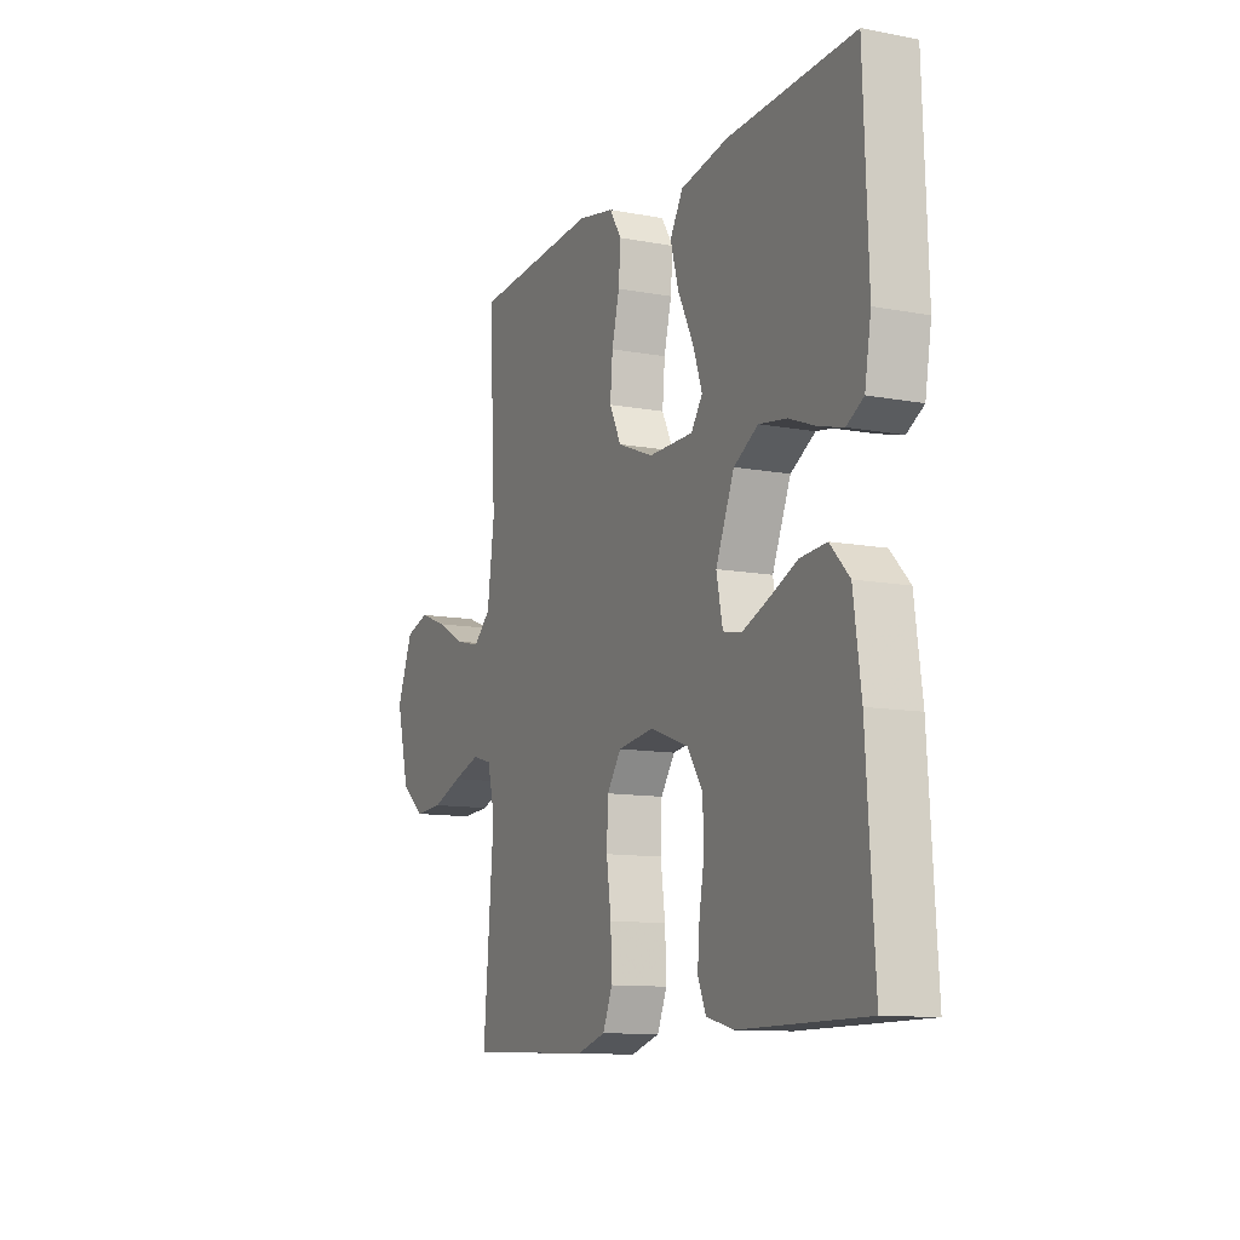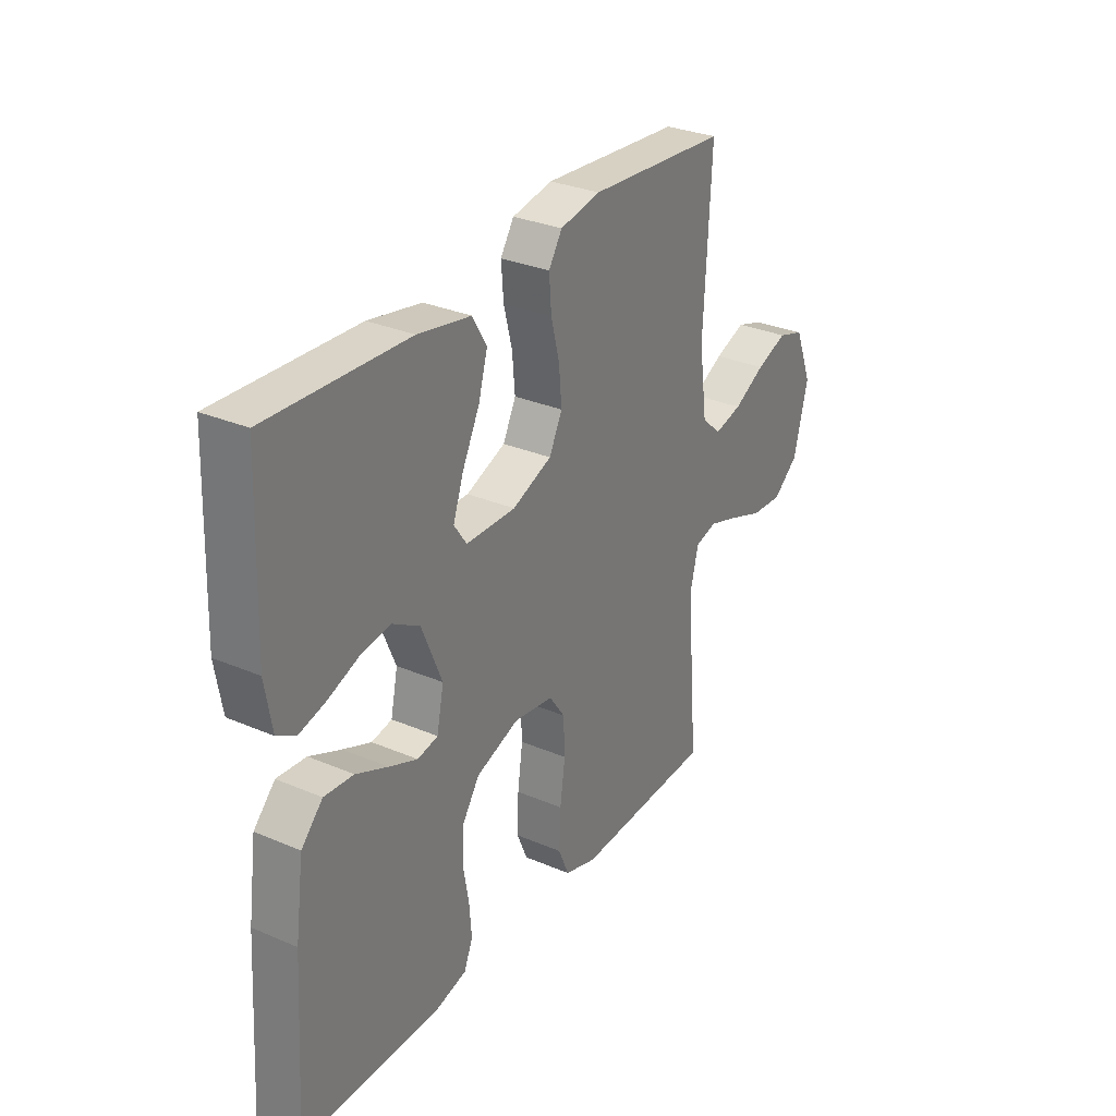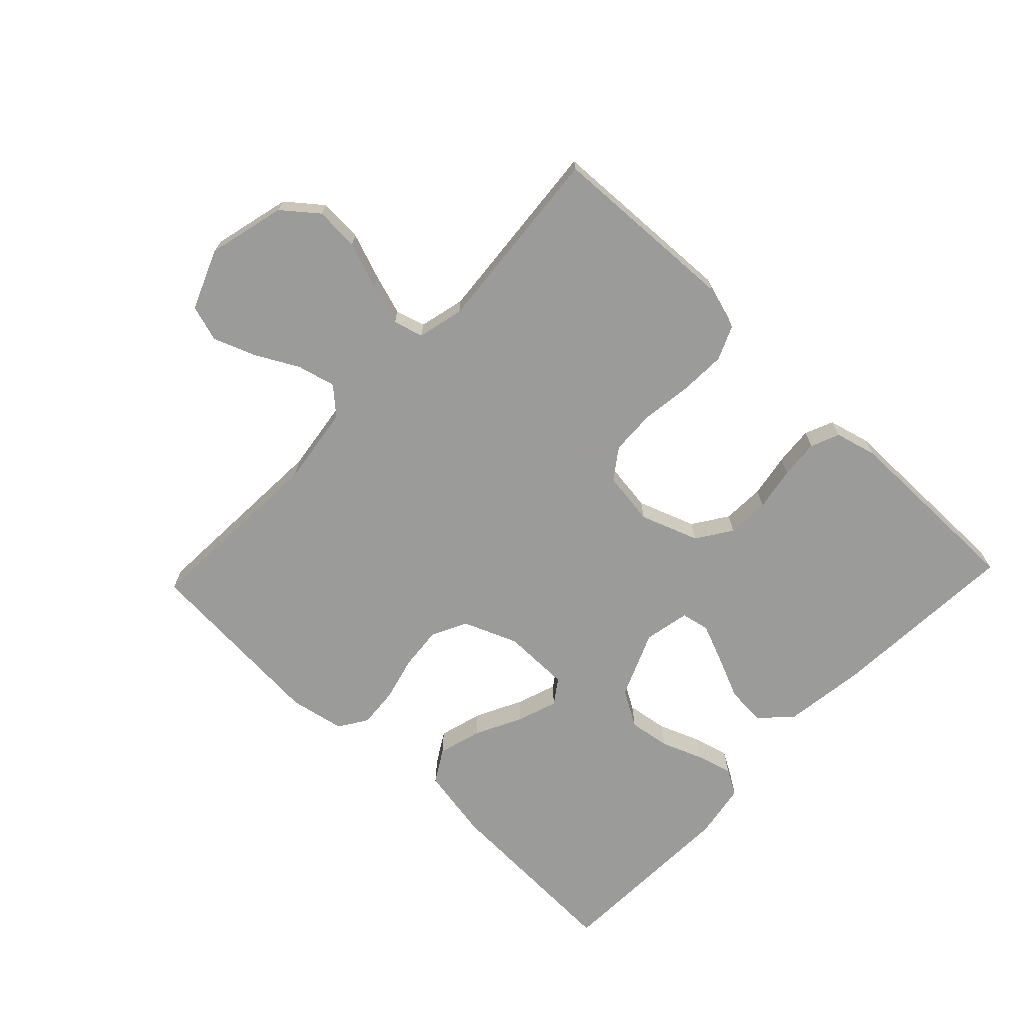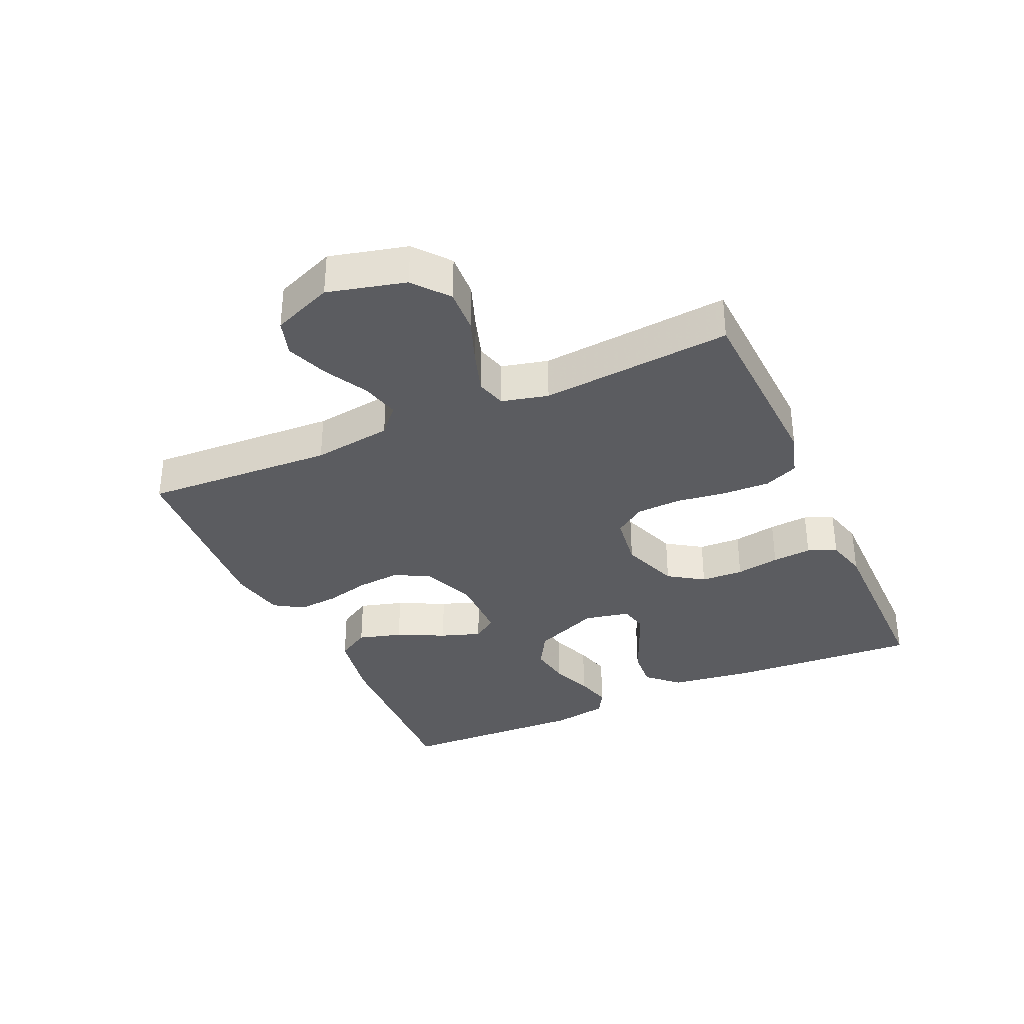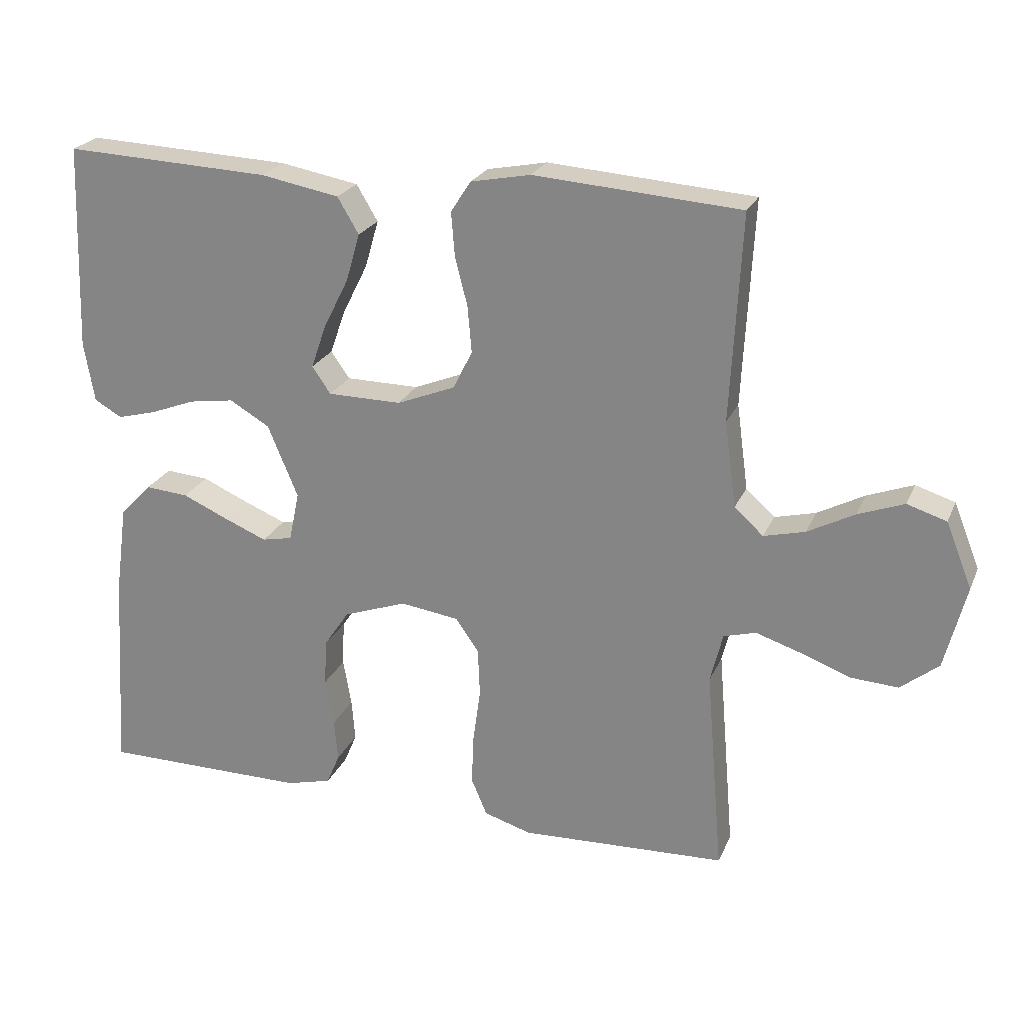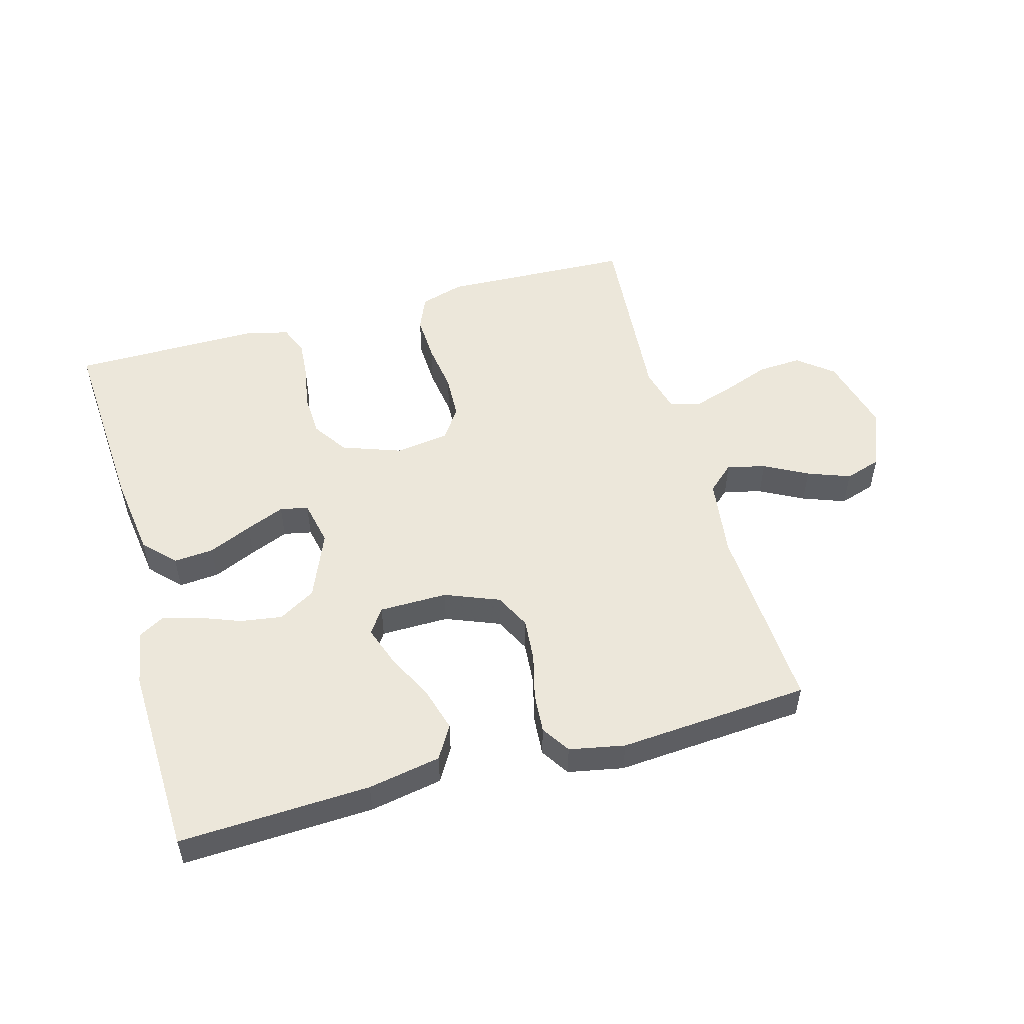
<metadata>
{"format":"obj","ext":"obj","renderer":"f3d","projection":"perspective","resolution":1024,"background":"white","views":[{"elev":-11.2,"azim":-114.8,"up":"+Z"},{"elev":30.3,"azim":-58.2,"up":"+Z"},{"elev":-69.6,"azim":136.5,"up":"+Y"},{"elev":-34.5,"azim":114.4,"up":"+Y"},{"elev":23.4,"azim":19.1,"up":"+Z"},{"elev":52.2,"azim":-15.6,"up":"+Y"}]}
</metadata>
<code>
v -0.5 0.07 0.5
v -0.2 0.07 0.487
v -0.086 0.07 0.466
v -0.055 0.07 0.414
v -0.075 0.07 0.345
v -0.112 0.07 0.271
v -0.134 0.07 0.208
v -0.107 0.07 0.169
v 0 0.07 0.168
v 0.085 0.07 0.202
v 0.113 0.07 0.258
v 0.107 0.07 0.326
v 0.089 0.07 0.397
v 0.084 0.07 0.46
v 0.113 0.07 0.505
v 0.2 0.07 0.522
v 0.5 0.07 0.5
v 0.484 0.07 0.2
v 0.501 0.07 0.075
v 0.543 0.07 0.037
v 0.603 0.07 0.052
v 0.671 0.07 0.088
v 0.738 0.07 0.113
v 0.795 0.07 0.095
v 0.833 0.07 0
v 0.802 0.07 -0.122
v 0.747 0.07 -0.166
v 0.678 0.07 -0.162
v 0.605 0.07 -0.135
v 0.54 0.07 -0.114
v 0.493 0.07 -0.127
v 0.475 0.07 -0.2
v 0.5 0.07 -0.5
v 0.2 0.07 -0.512
v 0.131 0.07 -0.491
v 0.108 0.07 -0.437
v 0.111 0.07 -0.363
v 0.122 0.07 -0.284
v 0.119 0.07 -0.213
v 0.085 0.07 -0.165
v 0 0.07 -0.153
v -0.092 0.07 -0.186
v -0.129 0.07 -0.241
v -0.132 0.07 -0.308
v -0.12 0.07 -0.377
v -0.115 0.07 -0.439
v -0.134 0.07 -0.484
v -0.2 0.07 -0.501
v -0.5 0.07 -0.5
v -0.481 0.07 -0.2
v -0.463 0.07 -0.069
v -0.417 0.07 -0.021
v -0.354 0.07 -0.026
v -0.286 0.07 -0.056
v -0.225 0.07 -0.081
v -0.181 0.07 -0.072
v -0.166 0.07 0
v -0.21 0.07 0.105
v -0.268 0.07 0.139
v -0.334 0.07 0.129
v -0.399 0.07 0.104
v -0.456 0.07 0.089
v -0.496 0.07 0.112
v -0.511 0.07 0.2
v -0.5 0 0.5
v -0.2 0 0.487
v -0.086 0 0.466
v -0.055 0 0.414
v -0.075 0 0.345
v -0.112 0 0.271
v -0.134 0 0.208
v -0.107 0 0.169
v 0 0 0.168
v 0.085 0 0.202
v 0.113 0 0.258
v 0.107 0 0.326
v 0.089 0 0.397
v 0.084 0 0.46
v 0.113 0 0.505
v 0.2 0 0.522
v 0.5 0 0.5
v 0.484 0 0.2
v 0.501 0 0.075
v 0.543 0 0.037
v 0.603 0 0.052
v 0.671 0 0.088
v 0.738 0 0.113
v 0.795 0 0.095
v 0.833 0 0
v 0.802 0 -0.122
v 0.747 0 -0.166
v 0.678 0 -0.162
v 0.605 0 -0.135
v 0.54 0 -0.114
v 0.493 0 -0.127
v 0.475 0 -0.2
v 0.5 0 -0.5
v 0.2 0 -0.512
v 0.131 0 -0.491
v 0.108 0 -0.437
v 0.111 0 -0.363
v 0.122 0 -0.284
v 0.119 0 -0.213
v 0.085 0 -0.165
v 0 0 -0.153
v -0.092 0 -0.186
v -0.129 0 -0.241
v -0.132 0 -0.308
v -0.12 0 -0.377
v -0.115 0 -0.439
v -0.134 0 -0.484
v -0.2 0 -0.501
v -0.5 0 -0.5
v -0.481 0 -0.2
v -0.463 0 -0.069
v -0.417 0 -0.021
v -0.354 0 -0.026
v -0.286 0 -0.056
v -0.225 0 -0.081
v -0.181 0 -0.072
v -0.166 0 0
v -0.21 0 0.105
v -0.268 0 0.139
v -0.334 0 0.129
v -0.399 0 0.104
v -0.456 0 0.089
v -0.496 0 0.112
v -0.511 0 0.2
f 60 61 62 63
f 59 60 63 64
f 51 52 53 54
f 51 54 55
f 50 51 55
f 49 50 55 56
f 47 48 49 56
f 44 45 46 47
f 35 36 37 38
f 35 38 39
f 32 33 34 35
f 31 32 35 39
f 30 31 39 40
f 26 27 28 29
f 26 29 30
f 25 26 30
f 21 22 23 24
f 20 21 24 25
f 15 16 17 18
f 15 18 19
f 12 13 14 15
f 11 12 15 19
f 10 11 19 20
f 3 4 5 6
f 3 6 7
f 2 3 7
f 59 64 1 2
f 58 59 2 7
f 57 58 7 8
f 44 47 56 57
f 43 44 57
f 42 43 57 8
f 41 42 8 9
f 20 25 30 40
f 20 40 41
f 9 10 20 41
f 127 126 125 124
f 128 127 124 123
f 118 117 116 115
f 119 118 115
f 119 115 114
f 120 119 114 113
f 120 113 112 111
f 111 110 109 108
f 102 101 100 99
f 103 102 99
f 99 98 97 96
f 103 99 96 95
f 104 103 95 94
f 93 92 91 90
f 94 93 90
f 94 90 89
f 88 87 86 85
f 89 88 85 84
f 82 81 80 79
f 83 82 79
f 79 78 77 76
f 83 79 76 75
f 84 83 75 74
f 70 69 68 67
f 71 70 67
f 71 67 66
f 66 65 128 123
f 71 66 123 122
f 72 71 122 121
f 121 120 111 108
f 121 108 107
f 72 121 107 106
f 73 72 106 105
f 104 94 89 84
f 105 104 84
f 105 84 74 73
f 1 65 66 2
f 2 66 67 3
f 3 67 68 4
f 4 68 69 5
f 5 69 70 6
f 6 70 71 7
f 7 71 72 8
f 8 72 73 9
f 9 73 74 10
f 10 74 75 11
f 11 75 76 12
f 12 76 77 13
f 13 77 78 14
f 14 78 79 15
f 15 79 80 16
f 16 80 81 17
f 17 81 82 18
f 18 82 83 19
f 19 83 84 20
f 20 84 85 21
f 21 85 86 22
f 22 86 87 23
f 23 87 88 24
f 24 88 89 25
f 25 89 90 26
f 26 90 91 27
f 27 91 92 28
f 28 92 93 29
f 29 93 94 30
f 30 94 95 31
f 31 95 96 32
f 32 96 97 33
f 33 97 98 34
f 34 98 99 35
f 35 99 100 36
f 36 100 101 37
f 37 101 102 38
f 38 102 103 39
f 39 103 104 40
f 40 104 105 41
f 41 105 106 42
f 42 106 107 43
f 43 107 108 44
f 44 108 109 45
f 45 109 110 46
f 46 110 111 47
f 47 111 112 48
f 48 112 113 49
f 49 113 114 50
f 50 114 115 51
f 51 115 116 52
f 52 116 117 53
f 53 117 118 54
f 54 118 119 55
f 55 119 120 56
f 56 120 121 57
f 57 121 122 58
f 58 122 123 59
f 59 123 124 60
f 60 124 125 61
f 61 125 126 62
f 62 126 127 63
f 63 127 128 64
f 64 128 65 1

</code>
